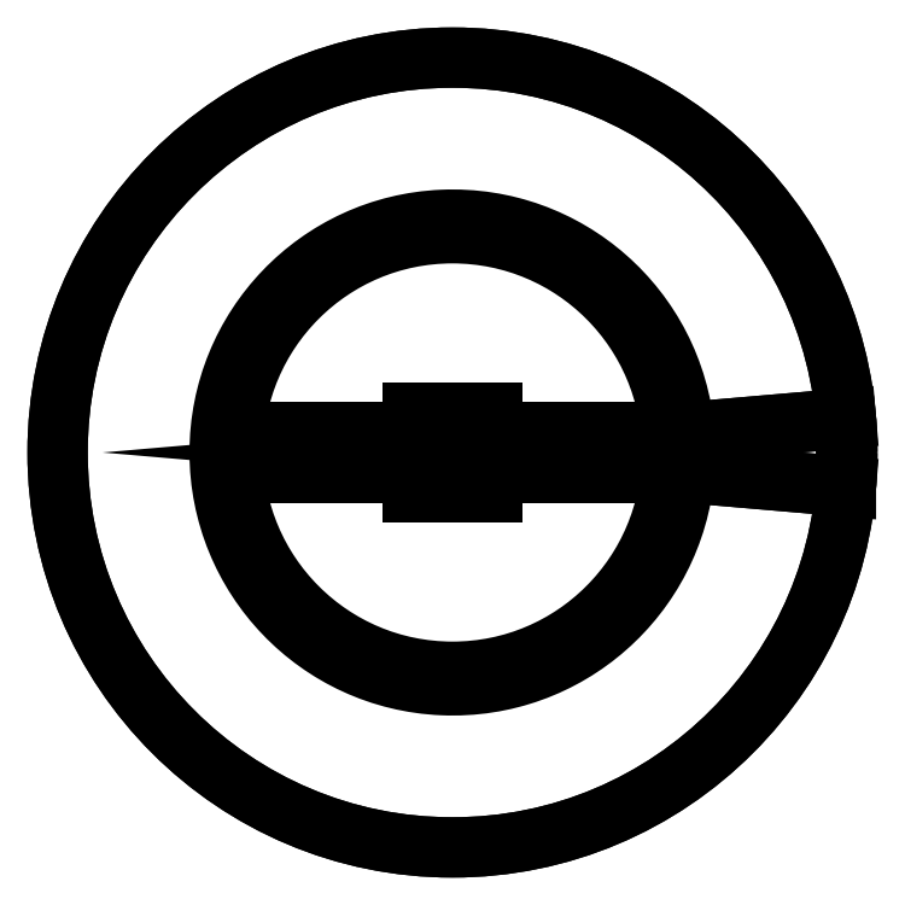
<metadata>
{"format":"dxf","ext":"dxf","renderer":"ezdxf+matplotlib","layout":"modelspace","background":"white","min_lineweight":24,"dpi":150}
</metadata>
<code>
0
SECTION
2
ENTITIES
0
LINE
8
0
10
-2.9
20
-2.9
30
0
11
-2.9
21
2.9
31
0
0
LINE
8
0
10
-2.9
20
2.9
30
0
11
-2.755
21
2.9
31
0
0
ARC
8
0
10
0
20
0
30
0
40
4
210
0
220
0
230
1
50
133.5
51
135
0
LINE
8
0
10
-2.828
20
2.828
30
0
11
2.828
21
2.828
31
0
0
ARC
8
0
10
0
20
0
30
0
40
4
210
0
220
-0
230
1
50
45
51
46.47
0
LINE
8
0
10
2.755
20
2.9
30
0
11
2.9
21
2.9
31
0
0
LINE
8
0
10
2.9
20
2.9
30
0
11
2.9
21
-2.9
31
0
0
LINE
8
0
10
2.9
20
-2.9
30
0
11
2.755
21
-2.9
31
0
0
ARC
8
0
10
0
20
0
30
0
40
4
210
-0
220
0
230
1
50
313.5
51
315
0
ARC
8
0
10
0
20
0
30
0
40
4
210
0
220
0
230
1
50
225
51
226.5
0
LINE
8
0
10
-2.755
20
-2.9
30
0
11
-2.9
21
-2.9
31
0
0
CIRCLE
8
0
10
0
20
0
30
0
40
29
210
0
220
0
230
1
0
LWPOLYLINE
8
0
90
3
70
1
43
0
10
28.89
20
2.5
10
28.89
20
-2.5
10
0
20
0
0
CIRCLE
8
0
10
0
20
0
30
0
40
16.1
210
0
220
0
230
1
0
LWPOLYLINE
8
0
90
4
70
1
43
0
10
-2.9
20
2.9
10
-2.9
20
-2.9
10
2.9
20
-2.9
10
2.9
20
2.9
0
CIRCLE
8
0
10
0
20
0
30
0
40
29
210
0
220
0
230
1
0
LWPOLYLINE
8
0
90
4
70
1
43
0
10
16.03
20
-1.5
10
16.03
20
1.5
10
-16.03
20
-1.5
10
-16.03
20
1.5
0
LINE
8
0
10
28.89
20
2.5
30
0
11
16.03
21
1.387
31
0
0
LINE
8
0
10
28.89
20
-2.5
30
0
11
16.04
21
-1.388
31
0
0
LINE
8
0
10
16.03
20
-1.5
30
0
11
2.9
21
-1.5
31
0
0
LINE
8
0
10
-2.9
20
-1.5
30
0
11
-16.03
21
-1.5
31
0
0
LINE
8
0
10
-16.03
20
1.5
30
0
11
-2.9
21
1.5
31
0
0
LINE
8
0
10
2.9
20
1.5
30
0
11
16.03
21
1.5
31
0
0
LINE
8
0
10
9.465
20
-1.5
30
0
11
9.465
21
1.5
31
0
0
LINE
8
0
10
-9.465
20
-1.5
30
0
11
-9.465
21
1.5
31
0
0
ARC
8
0
10
0
20
0
30
0
40
17.1
210
0
220
-0
230
1
50
4.945
51
355.1
0
ENDSEC
0
EOF

</code>
